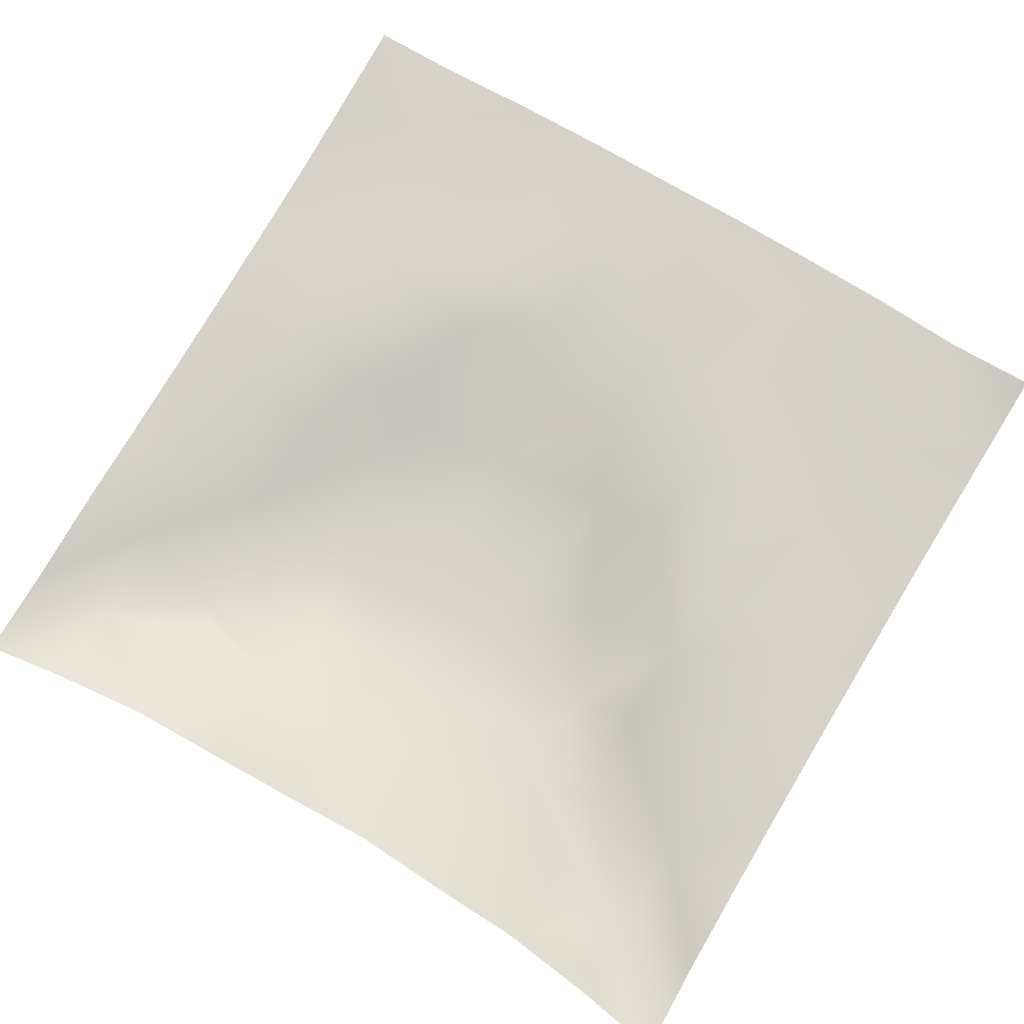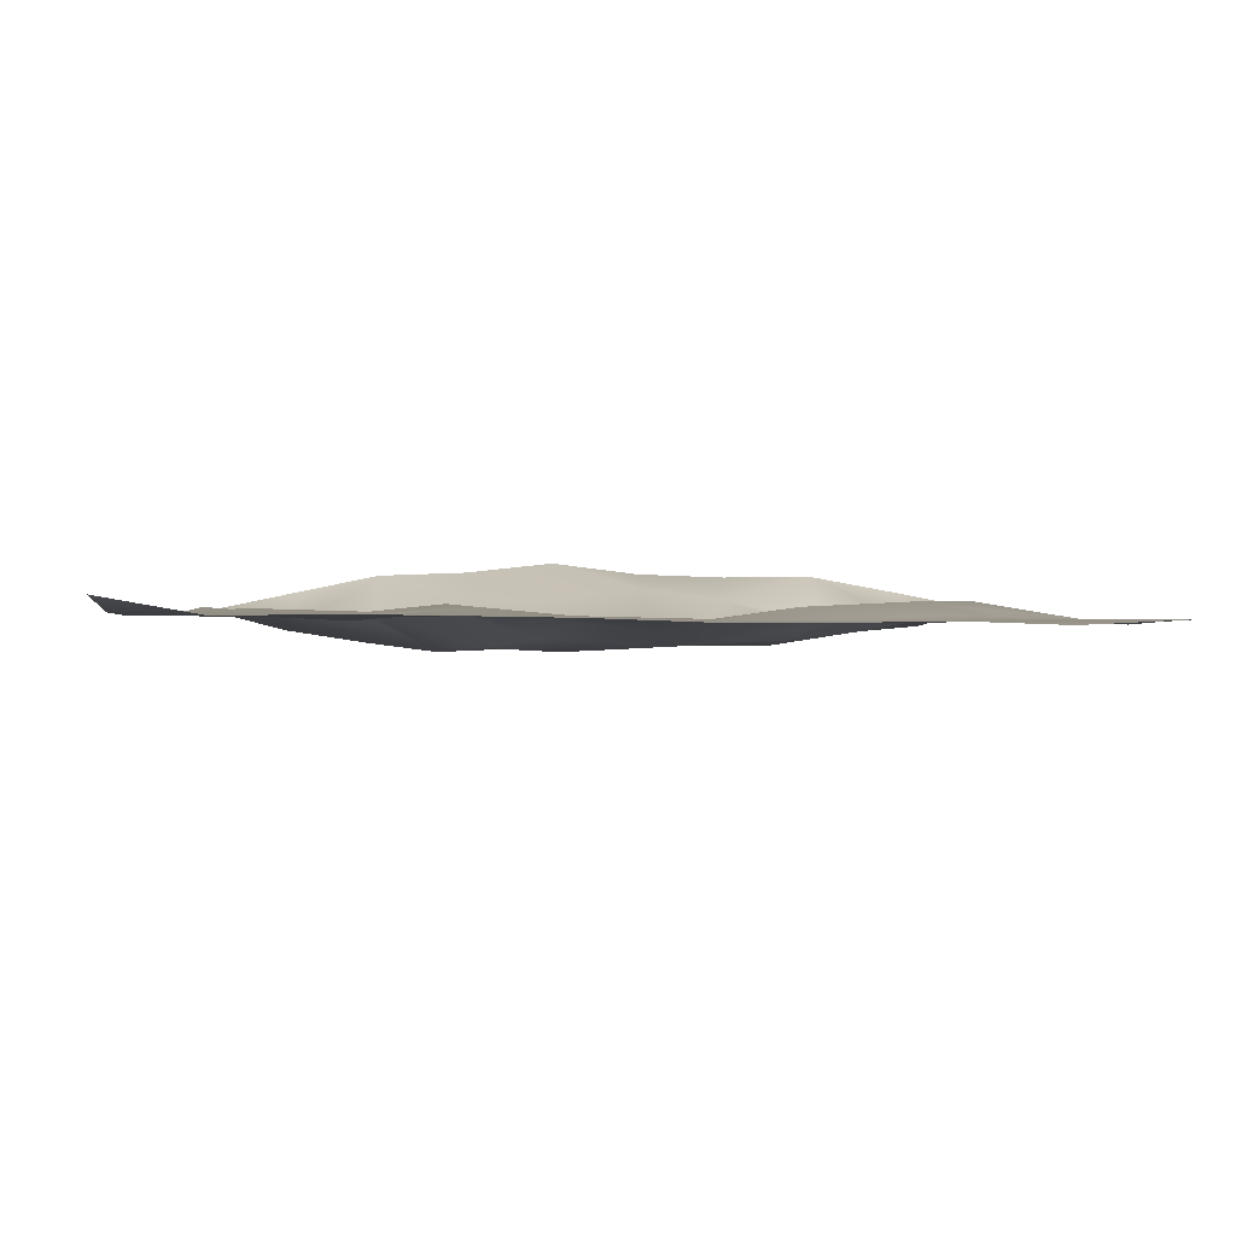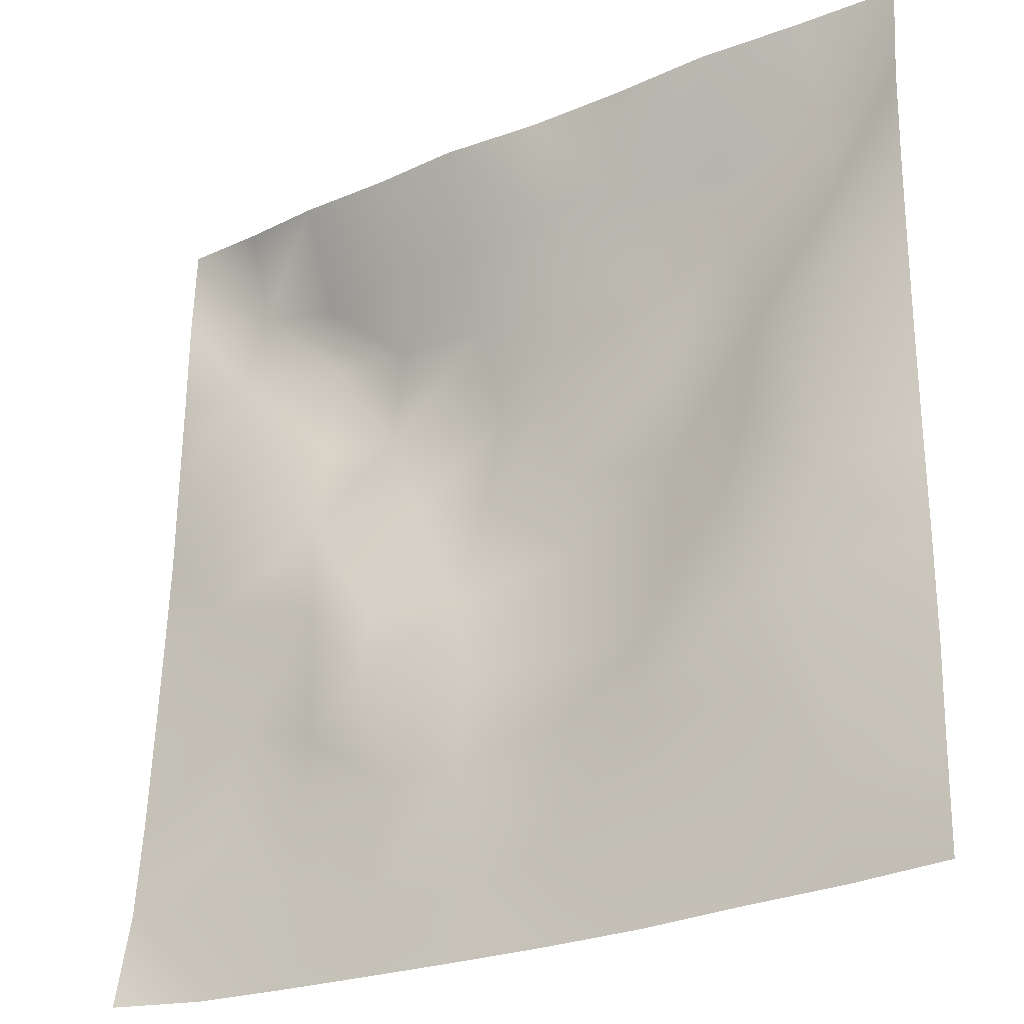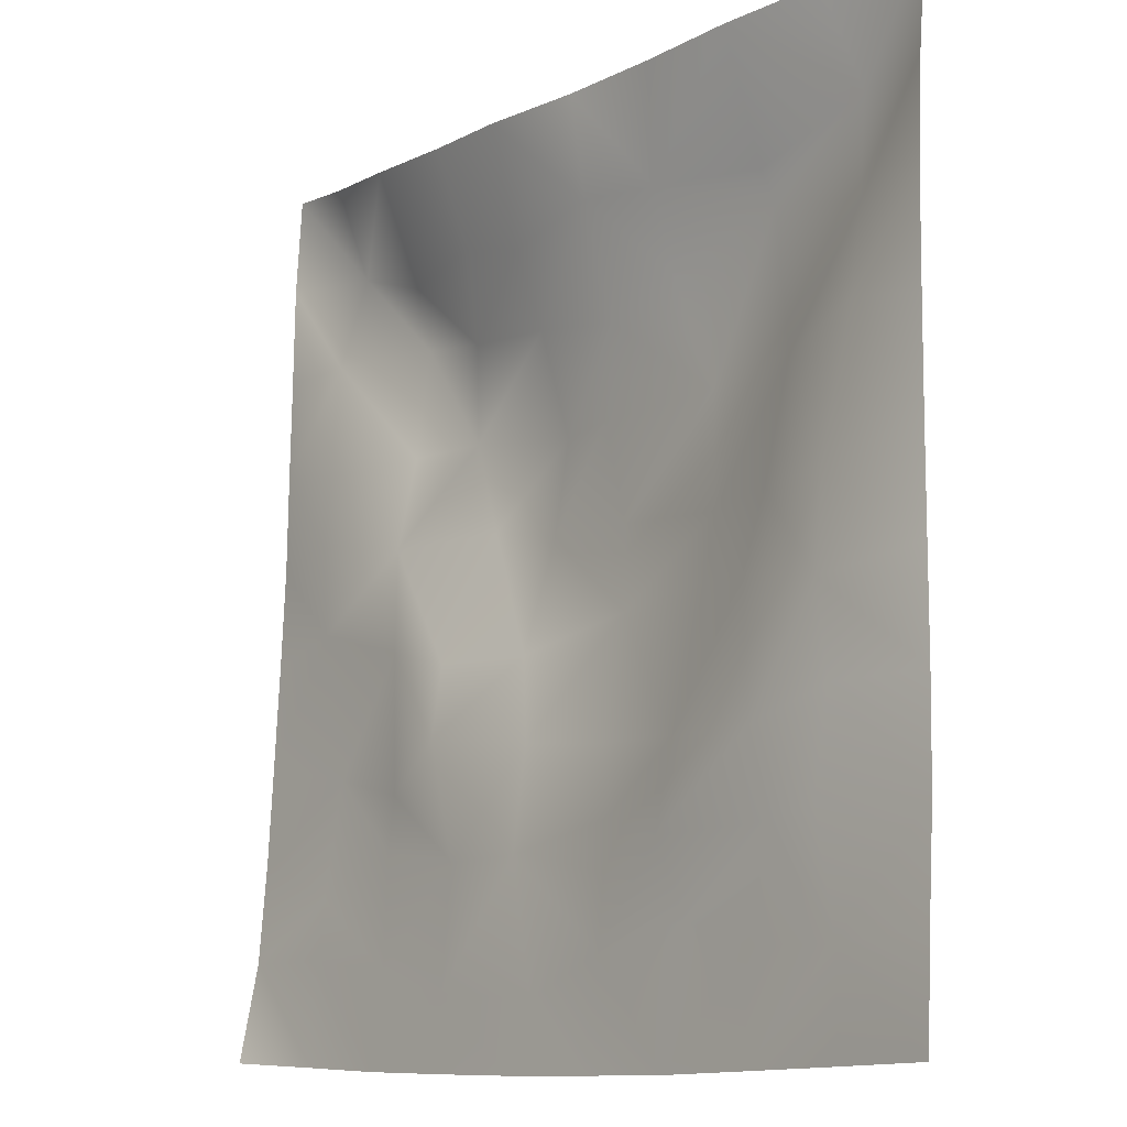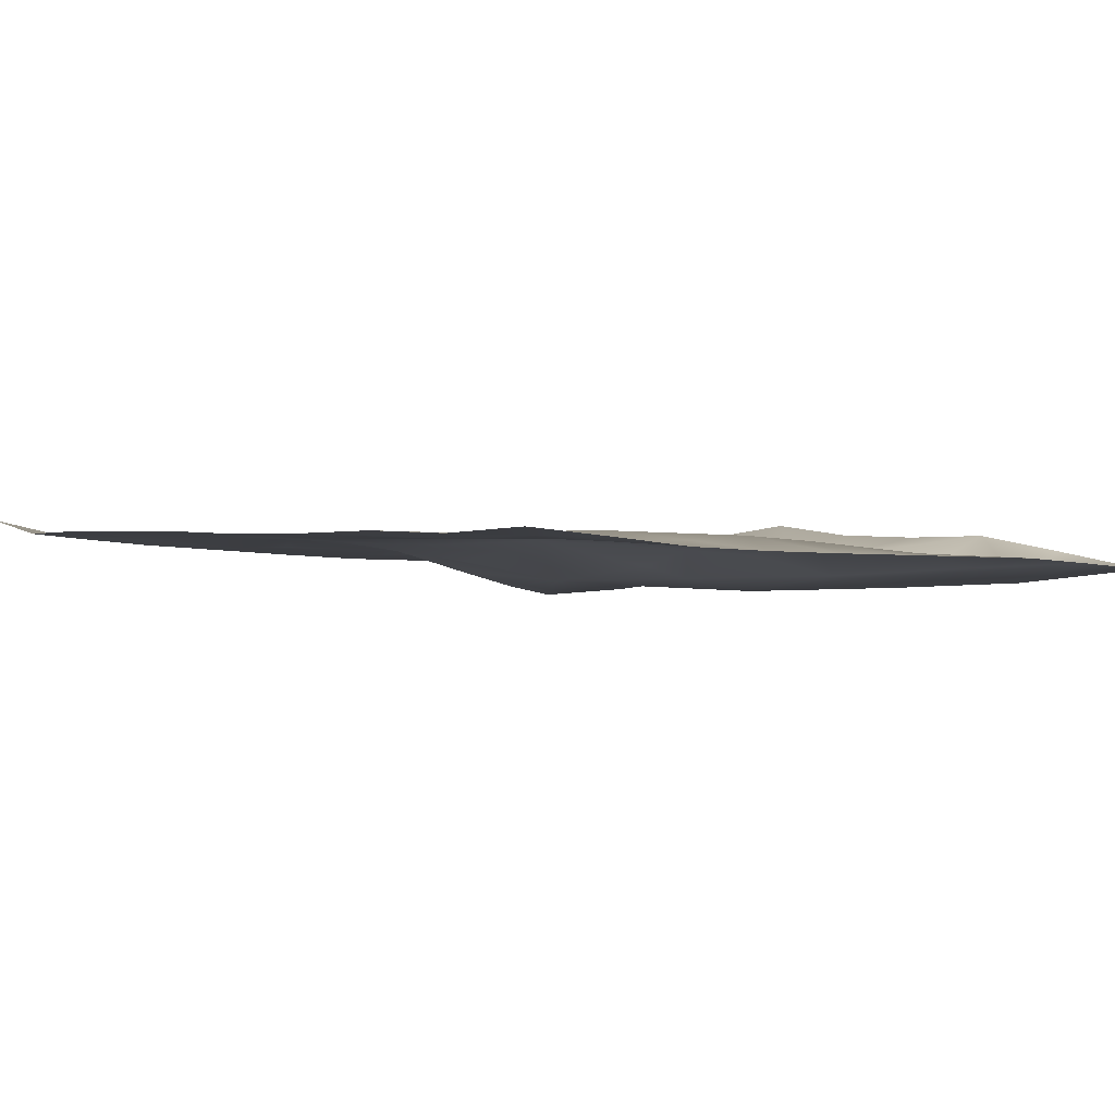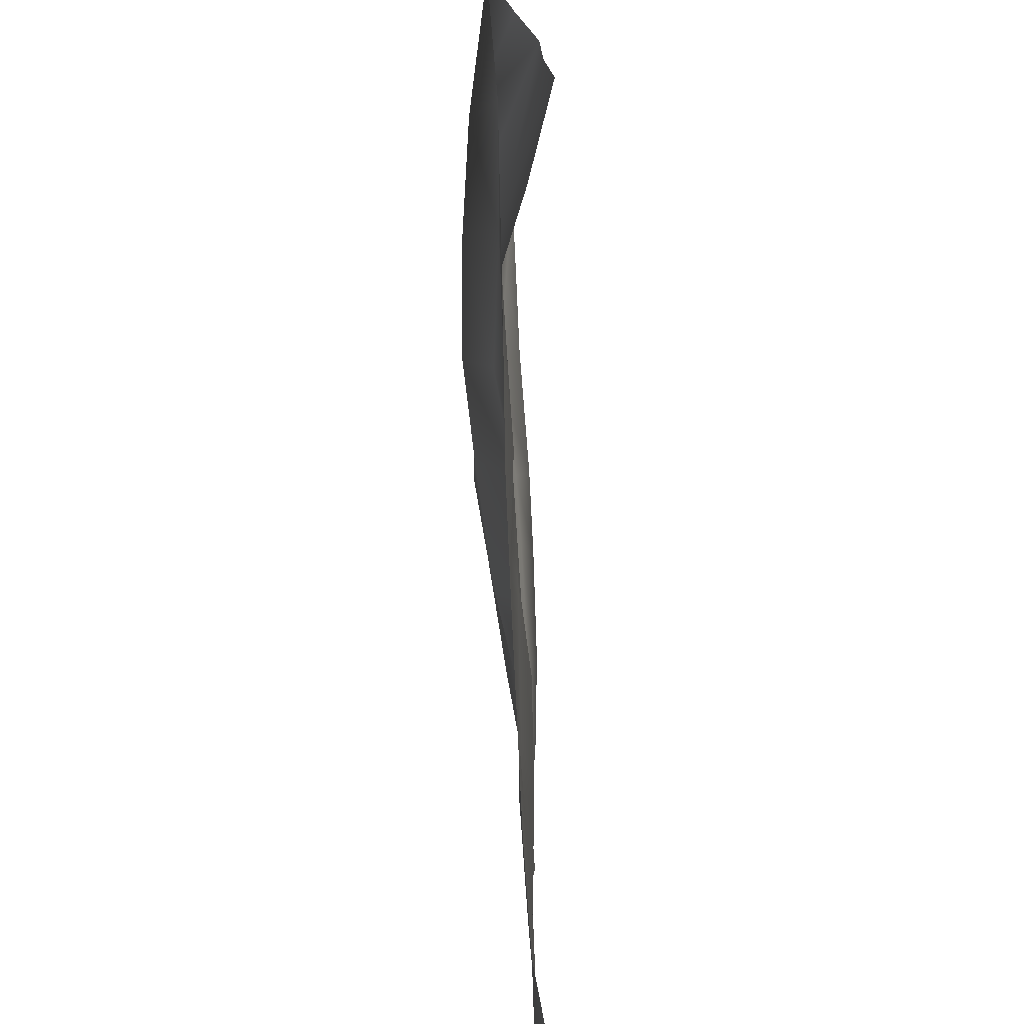
<metadata>
{"format":"obj","ext":"obj","renderer":"f3d","projection":"perspective","resolution":1024,"background":"white","views":[{"elev":76.1,"azim":-149.2,"up":"+Z"},{"elev":2.9,"azim":-3.1,"up":"+Z"},{"elev":-25.6,"azim":34.3,"up":"+Y"},{"elev":-10.6,"azim":50.6,"up":"+Y"},{"elev":-0.5,"azim":47.9,"up":"+Z"},{"elev":2.8,"azim":-89.1,"up":"+Y"}]}
</metadata>
<code>
o GNATVCloth
v -5.017 -4.964 0.6247
v 5.053 -4.991 0.372
v -5.013 5.021 0.004229
v 4.987 5.021 0.004229
v -3.922 -5.015 0.4312
v -2.803 -5.059 0.4472
v -1.679 -5.083 0.4287
v -0.5544 -5.101 0.4078
v 0.5725 -5.102 0.3639
v 1.698 -5.096 0.3549
v 2.82 -5.063 0.3683
v 3.939 -5.026 0.3248
v 3.877 4.874 0.2286
v 2.772 4.766 0.4363
v 1.649 4.732 0.4286
v 0.5302 4.697 0.473
v -0.5778 4.655 0.6175
v -1.689 4.703 0.4995
v -2.809 4.736 0.4618
v -3.907 4.856 0.236
v -4.973 3.91 0.1005
v -4.963 2.794 0.1254
v -4.961 1.68 0.1498
v -4.963 0.5659 0.1677
v -4.97 -0.5464 0.2163
v -4.977 -1.658 0.2721
v -4.99 -2.768 0.3268
v -5.008 -3.879 0.4099
v 5.029 -3.883 0.2935
v 5.01 -2.775 0.2068
v 4.995 -1.664 0.1735
v 4.98 -0.5495 0.158
v 4.971 0.5641 0.1469
v 4.968 1.678 0.1362
v 4.969 2.793 0.1251
v 4.962 3.907 0.07075
v -3.834 -3.869 0.4168
v -3.787 -3.222 0.3724
v -3.633 -1.939 0.2664
v -4.081 -0.2778 0.2016
v -4.106 0.74 0.231
v -4.098 1.523 0.176
v -4.039 2.814 0.08895
v -3.936 3.869 -0.193
v -2.709 -4.036 0.3549
v -2.768 -2.768 0.265
v -2.643 -2.178 0.2812
v -2.71 -0.6336 0.2537
v -2.745 0.4967 0.2006
v -2.681 1.531 0.01091
v -2.86 2.836 -0.2933
v -2.766 3.488 -0.04546
v -1.65 -4.273 0.3904
v -1.479 -2.958 0.4059
v -1.857 -1.663 0.384
v -1.831 -0.871 0.2752
v -1.537 0.5552 -0.2113
v -2.009 1.614 -0.3258
v -1.734 2.633 -0.09345
v -1.574 3.604 0.1822
v -0.2255 -4.364 0.3703
v -0.571 -2.936 0.3188
v -0.5277 -1.808 0.195
v -0.8322 -0.8541 -0.02403
v -0.6097 0.3432 -0.2511
v -0.3779 1.369 -0.2467
v -0.5766 2.539 -0.04629
v -0.7558 3.403 0.1698
v 0.7463 -3.947 0.3206
v 0.8242 -2.662 0.2692
v 0.5385 -1.895 0.08181
v 0.6231 -0.5827 -0.1335
v 0.5863 0.3222 -0.184
v 0.2953 1.43 -0.1738
v 0.5198 2.386 -0.06901
v 0.5462 3.602 0.3125
v 1.961 -3.691 0.3119
v 1.678 -2.89 0.3997
v 1.824 -1.964 0.3126
v 1.993 -0.4587 0.0298
v 1.983 0.2148 -0.1081
v 1.829 1.471 -0.2608
v 1.404 2.736 -0.1057
v 1.481 3.531 0.196
v 2.805 -3.949 0.296
v 3.104 -2.858 0.3039
v 2.956 -1.986 0.4092
v 2.715 -0.5351 0.2177
v 2.956 0.26 0.1521
v 3.072 1.54 -0.07653
v 2.766 3.101 -0.2218
v 2.741 3.436 -0.06143
v 3.932 -3.978 0.3205
v 3.666 -2.729 0.2799
v 3.874 -1.687 0.298
v 3.81 -0.7331 0.3584
v 3.861 0.2777 0.3064
v 4.15 1.798 0.1805
v 4.128 2.749 0.01372
v 4.032 3.863 -0.1622
f 100 4 13
f 44 3 21
f 44 19 20
f 60 19 52
f 60 17 18
f 76 17 68
f 84 16 76
f 84 14 15
f 100 14 92
f 11 93 85
f 93 86 85
f 94 87 86
f 87 96 88
f 96 89 88
f 97 90 89
f 90 99 91
f 91 100 92
f 10 85 77
f 77 86 78
f 78 87 79
f 79 88 80
f 88 81 80
f 81 90 82
f 82 91 83
f 91 84 83
f 10 69 9
f 69 78 70
f 70 79 71
f 79 72 71
f 72 81 73
f 73 82 74
f 82 75 74
f 83 76 75
f 9 61 8
f 69 62 61
f 62 71 63
f 63 72 64
f 72 65 64
f 65 74 66
f 66 75 67
f 67 76 68
f 8 53 7
f 53 62 54
f 54 63 55
f 55 64 56
f 64 57 56
f 57 66 58
f 58 67 59
f 59 68 60
f 6 53 45
f 45 54 46
f 54 47 46
f 55 48 47
f 56 49 48
f 49 58 50
f 58 51 50
f 59 52 51
f 6 37 5
f 45 38 37
f 46 39 38
f 39 48 40
f 40 49 41
f 41 50 42
f 50 43 42
f 51 44 43
f 5 28 1
f 28 38 27
f 27 39 26
f 26 40 25
f 40 24 25
f 41 23 24
f 23 43 22
f 43 21 22
f 2 93 12
f 93 30 94
f 30 95 94
f 31 96 95
f 32 97 96
f 33 98 97
f 98 35 99
f 99 36 100
f 100 36 4
f 44 20 3
f 44 52 19
f 60 18 19
f 60 68 17
f 76 16 17
f 84 15 16
f 84 92 14
f 100 13 14
f 11 12 93
f 93 94 86
f 94 95 87
f 87 95 96
f 96 97 89
f 97 98 90
f 90 98 99
f 91 99 100
f 10 11 85
f 77 85 86
f 78 86 87
f 79 87 88
f 88 89 81
f 81 89 90
f 82 90 91
f 91 92 84
f 10 77 69
f 69 77 78
f 70 78 79
f 79 80 72
f 72 80 81
f 73 81 82
f 82 83 75
f 83 84 76
f 9 69 61
f 69 70 62
f 62 70 71
f 63 71 72
f 72 73 65
f 65 73 74
f 66 74 75
f 67 75 76
f 8 61 53
f 53 61 62
f 54 62 63
f 55 63 64
f 64 65 57
f 57 65 66
f 58 66 67
f 59 67 68
f 6 7 53
f 45 53 54
f 54 55 47
f 55 56 48
f 56 57 49
f 49 57 58
f 58 59 51
f 59 60 52
f 6 45 37
f 45 46 38
f 46 47 39
f 39 47 48
f 40 48 49
f 41 49 50
f 50 51 43
f 51 52 44
f 5 37 28
f 28 37 38
f 27 38 39
f 26 39 40
f 40 41 24
f 41 42 23
f 23 42 43
f 43 44 21
f 2 29 93
f 93 29 30
f 30 31 95
f 31 32 96
f 32 33 97
f 33 34 98
f 98 34 35
f 99 35 36

</code>
